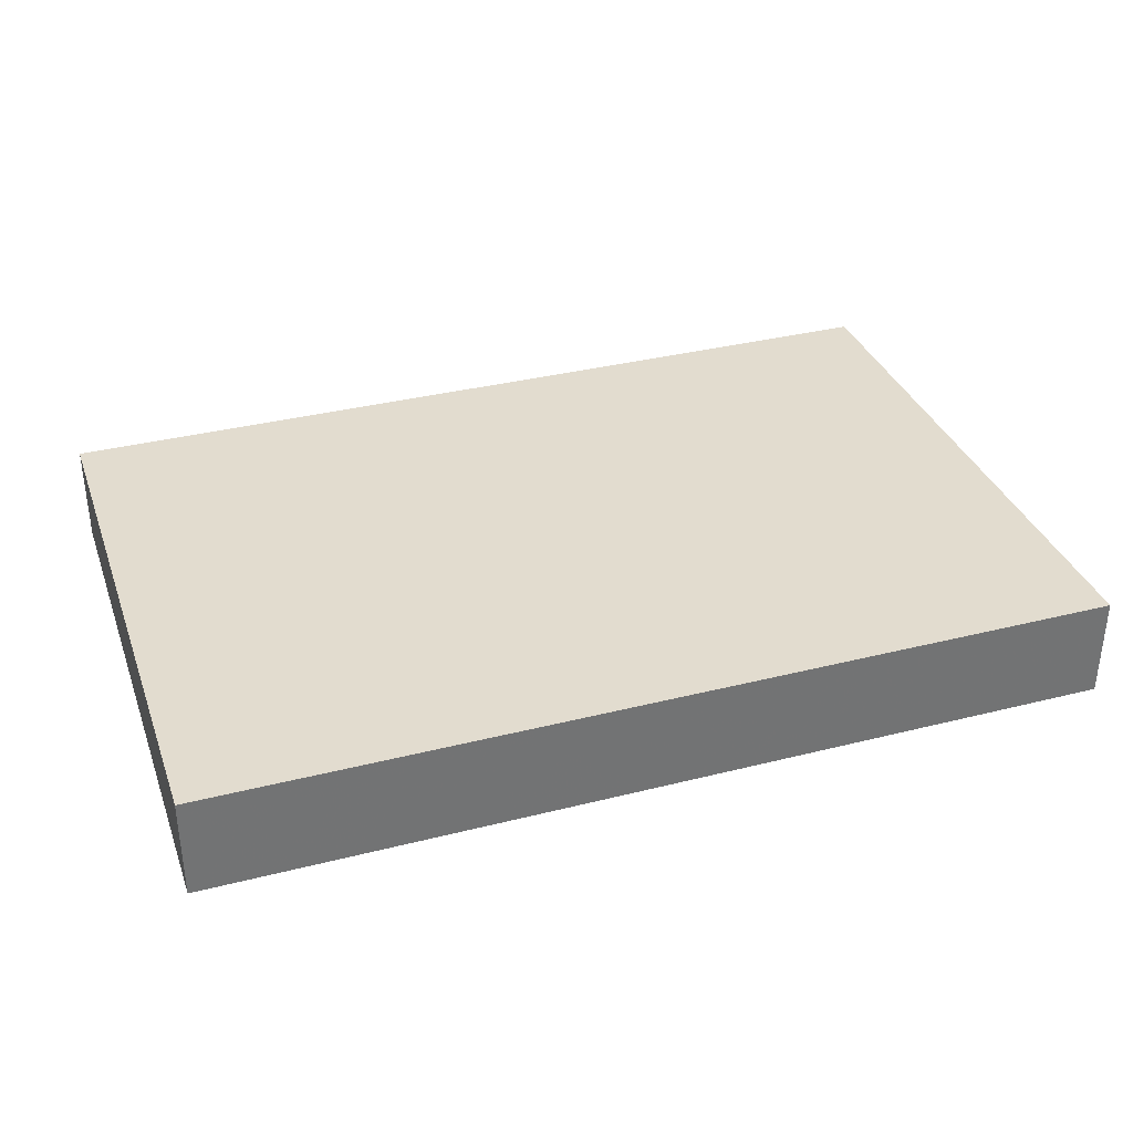
<metadata>
{"format":"obj","ext":"obj","renderer":"f3d","projection":"perspective","resolution":1024,"background":"white","views":[{"elev":34.7,"azim":-18.7,"up":"+Z"}]}
</metadata>
<code>
v -0.09969 -0.06625 -0.01127
v -0.09969 -0.06625 0.01127
v -0.09969 0.06625 -0.01127
v -0.09969 0.06625 0.01127
v 0.09969 -0.06625 -0.01127
v 0.09969 -0.06625 0.01127
v 0.09969 0.06625 -0.01127
v 0.09969 0.06625 0.01127
v -0.02265 -0.02167 -0.01127
v -0.07451 0.01161 -0.01127
v -0.05924 -0.05081 -0.01127
v 0.09969 -0.04895 0.01127
v -0.08621 -0.05246 0.01127
v -0.0785 -0.04546 0.01127
v -0.06903 -0.04348 0.01127
v -0.05904 -0.02439 0.01127
v -0.02148 0.05071 -0.01127
v -0.04343 -0.04402 0.01127
v 0.06459 0.05066 -0.01127
v -0.03853 0.05066 -0.01127
v -0.04297 -0.02609 0.01127
v -0.03548 -0.01635 0.01127
v -0.02578 -0.03507 0.01127
v -0.006605 0.04995 0.01127
v 0.08311 0.02917 -0.01127
v 0.08436 0.03927 -0.01127
v -0.01746 -0.01767 0.01127
v -0.02329 -0.005246 0.01127
v 0.01727 -0.004132 0.01127
v 0.03437 -0.004488 0.01127
v 0.05156 -0.004488 0.01127
v 0.06788 -0.004862 0.01127
v -0.009191 -0.03651 0.01127
v -0.04269 -0.04769 -0.01127
v -0.02551 -0.04769 -0.01127
v -0.008318 -0.04769 -0.01127
v -0.008594 -0.0002792 0.01127
v -0.004435 -0.02637 0.01127
v 0.007131 -0.01645 -0.01127
v -0.04713 0.01739 -0.01127
v -0.01521 0.05486 0.01127
v -0.01685 -0.04773 0.01127
v -0.04157 -0.02079 -0.01127
v 0.008547 -0.03514 0.01127
v 7.004e-05 -0.04721 0.01127
v 0.01719 -0.04797 0.01127
v 0.06876 -0.04629 0.01127
v 0.008594 -0.01767 0.01127
v 0.009329 0.007212 0.01127
v 0.01691 0.01711 0.01127
v -0.08436 -0.03319 0.01127
v 0.02578 -0.03507 0.01127
v 0.02576 -0.01593 0.01127
v 0.02578 0.008697 0.01127
v 0.02578 0.02609 0.01127
v 0.03532 0.02455 0.01127
v 0.03211 0.0343 0.01127
v 0.0414 -0.05719 0.01127
v 0.04238 -0.04625 0.01127
v 0.04265 -0.03535 0.01127
v 0.04275 -0.01586 0.01127
v 0.04349 0.006243 0.01127
v 0.04297 0.03451 0.01127
v 0.06018 -0.01586 0.01127
v -0.09969 -0.01149 -0.01127
v 0.06017 0.00762 0.01127
v 0.05876 0.02755 0.01127
v 0.05939 0.04097 0.01127
v 0.06847 0.0519 0.01127
v 0.08566 -0.05246 0.01127
v 0.07556 -0.0165 0.01127
v 0.07756 0.008385 0.01127
v 0.07691 0.03519 0.01127
v 0.08566 0.0519 0.01127
v 0.09969 -0.04348 0
v 0.09969 0.008697 0
v 0.09969 0.02609 0
v 0.09969 0.04493 0.001218
v 0.09969 0.008697 0.01127
v 0.09969 0.04503 0.01127
v 0.09969 -0.03166 0.01127
v 0.09969 -0.01427 0.01127
v 0.09969 0.02312 0.01127
v -0.08265 -0.06625 0
v -0.05687 -0.06625 0
v -0.03958 -0.06625 0.0009278
v 0.007764 -0.06625 -0.0004606
v 0.02065 -0.06625 9.257e-05
v 0.03766 -0.06625 0
v -0.09969 0.05225 0.01127
v -0.08178 -0.004488 0.01127
v 0.05483 -0.06625 -0.0005339
v 0.07204 -0.06625 0
v -0.07734 -0.06625 0.01127
v -0.06546 -0.06625 0.01127
v -0.09969 -0.04871 0
v -0.0407 -0.004726 0.01127
v -0.07309 -0.0123 0.01127
v -0.09969 -0.03222 -0.0004615
v -0.07212 -0.02261 0.01127
v -0.004159 -0.0216 -0.01127
v -0.09969 -0.01392 0
v -0.05522 0.01133 -0.01127
v -0.09969 0.001298 -0.0005606
v -0.09969 0.02148 0.0001738
v -0.09969 0.03826 0
v -0.09969 -0.06625 0
v -0.06143 0.06625 0.001709
v -0.02424 0.06625 -0.001557
v -0.008175 0.06625 -0.0008354
v -0.06457 0.01382 -0.01127
v 0.08178 -0.0216 -0.01127
v 0.08306 -0.04061 -0.01127
v 0.008002 0.06625 0.0002042
v -0.0474 -0.01318 0.01127
v 0.003428 0.02027 0.01127
v 0.02493 0.06625 0.00103
v 0.04231 0.06625 0.0008616
v 0.06016 0.06625 0
v 0.07865 0.06625 -0.0006811
v 0.07143 -0.0568 0.01127
v -0.07404 0.02249 -0.01127
v -0.08566 0.05246 -0.01127
v 0.04472 -0.05729 -0.01127
v -0.06847 0.03507 -0.01127
v -0.06016 0.02609 -0.01127
v 0.08749 -0.02683 0.01127
v 0.01967 -0.01281 -0.01127
v -0.05129 0.05246 -0.01127
v 0.007284 -0.003168 0.01127
v 0.07858 -0.003239 0.01127
v 0.05432 -0.03054 -0.01127
v -0.07637 0.0483 0.01127
v -0.03447 0.006599 -0.01127
v -0.04294 0.02975 0.01127
v -0.03309 0.02305 -0.01127
v -0.0341 0.03507 -0.01127
v 0.001433 -0.04691 -0.01127
v -0.008594 0.01291 0.01127
v -0.01714 0.0009383 -0.01127
v -0.01653 0.01853 -0.01127
v -0.01691 0.03507 -0.01127
v -0.05663 -0.04362 0.01127
v 0.04669 0.02449 0.01127
v -0.04713 0.03507 -0.01127
v -0.007918 -0.01014 -0.01127
v -3.763e-05 0.001647 -0.01127
v 0.0006881 0.01739 -0.01127
v -0.0002457 0.03375 -0.01127
v -0.06016 0.004209 0.01127
v 0.07742 0.02262 0.01127
v 0.01746 -0.02609 -0.01127
v -0.08351 0.03001 -0.01127
v -0.07734 0.0216 0.01127
v 0.0175 0.001177 -0.01127
v 0.01746 0.01767 -0.01127
v 0.01746 0.03507 -0.01127
v 0.0173 0.05259 -0.01127
v 0.03465 -0.03451 -0.01127
v -0.005307 -0.06625 -0.001741
v 0.03465 -0.01711 -0.01127
v 0.03426 0.0004667 -0.01127
v 0.03479 0.01701 -0.01127
v -0.02141 -0.01197 -0.01127
v 0.03432 0.03491 -0.01127
v -0.08852 0.01478 0.01127
v 0.03572 0.05253 -0.01127
v 0.05184 -0.04348 -0.01127
v 0.05191 -0.01695 -0.01127
v 0.05184 0.0002792 -0.01127
v 0.0518 0.01803 -0.01127
v 0.05184 0.03507 -0.01127
v 0.09268 -0.04206 0.01127
v 0.05184 0.05246 -0.01127
v 0.06903 -0.0519 -0.01127
v 0.06967 -0.03512 -0.01127
v 0.06903 -0.01711 -0.01127
v 0.06855 0.0001377 -0.01127
v -0.08918 0.004188 0.01127
v 0.08852 0.03977 0.01127
v 0.06903 0.01767 -0.01127
v 0.07097 0.03394 -0.01127
v 0.08621 -0.0519 -0.01127
v 0.08621 0.0002792 -0.01127
v 0.08552 0.0166 -0.01127
v 0.08532 0.01688 0.01127
v 0.08042 -0.01104 -0.01127
v -0.07032 -0.001138 0.01127
v 0.06036 -0.00849 -0.01127
v 0.07755 0.008904 -0.01127
v -0.05985 -0.02584 -0.01127
v -0.05995 -0.00849 -0.01127
v 0.09969 0.008697 -0.01127
v 0.09969 0.02609 -0.01127
v 0.09969 0.04158 -0.01127
v -0.07734 0.06625 -0.01127
v -0.06016 0.06625 -0.01127
v -0.04297 0.06625 -0.01127
v -0.02578 0.06625 -0.01127
v -0.008036 0.06625 -0.01127
v 0.009351 0.06625 -0.01127
v 0.02578 0.06625 -0.01127
v 0.04297 0.06625 -0.01127
v 0.06016 0.06625 -0.01127
v 0.07734 0.06625 -0.01127
v -0.08566 -0.0519 -0.01127
v -0.08512 -0.01646 -0.01127
v -0.08528 0.002275 -0.01127
v -0.08566 0.01767 -0.01127
v -0.06847 -0.03451 -0.01127
v -0.06938 -0.01755 -0.01127
v -0.06793 0.001115 -0.01127
v -0.05129 -0.03451 -0.01127
v -0.05177 -0.01644 -0.01127
v -0.05129 0.0002792 -0.01127
v -0.03502 -0.03577 -0.01127
v -0.03421 -0.008808 -0.01127
v -0.008388 0.008904 -0.01127
v -0.008318 0.02637 -0.01127
v 0.009247 0.04305 -0.01127
v 0.02611 0.04392 -0.01127
v 0.04111 -0.02541 -0.01127
v 0.0432 -0.008438 -0.01127
v 0.04317 0.04369 -0.01127
v 0.06037 0.008966 -0.01127
v -0.01691 -0.03451 -0.01127
v 0.06052 0.02651 -0.01127
v -0.08101 -0.007744 -0.01127
v -0.03437 0.03479 0.01127
v -0.0003019 -0.0358 -0.01127
v 0.01746 -0.0519 -0.01127
v 0.03528 -0.05124 -0.01127
v -0.05156 -0.05218 0.01127
v -0.03437 -0.05218 0.01127
v 0.01657 -0.026 0.01127
v 0.03531 -0.02759 0.01127
v 0.05156 -0.05218 0.01127
v 0.05015 -0.02652 0.01127
v -0.08043 -0.06625 -0.01127
v -0.06546 -0.06625 -0.01127
v 0.008857 0.009218 -0.01127
v 0.008804 0.02633 -0.01127
v -0.04828 -0.06625 -0.01127
v 0.02595 0.008878 -0.01127
v 0.02599 0.0263 -0.01127
v -0.03109 -0.06625 -0.01127
v 0.02634 -0.04194 -0.01127
v 0.0433 0.009022 -0.01127
v -0.0139 -0.06625 -0.01127
v 0.04317 0.0263 -0.01127
v -0.07689 -0.04223 -0.01127
v 0.003287 -0.06625 -0.01127
v -0.05403 0.02576 0.01127
v 0.02047 -0.06625 -0.01127
v 0.03766 -0.06625 -0.01127
v 0.05485 -0.06625 -0.01127
v 0.06903 -0.06625 -0.01127
v -0.09969 -0.0449 -0.01127
v 0.09969 -0.04348 -0.01127
v 0.09969 -0.03099 -0.01127
v 0.09969 -0.02086 -0.01127
v 0.09969 -0.01048 -0.01127
v -0.06431 0.05486 -0.01127
v -0.05518 -0.06625 0.01127
v -0.03799 -0.06625 0.01127
v -0.02044 -0.06625 0.01127
v -0.003617 -0.06625 0.01127
v 0.008594 -0.06625 0.01127
v 0.02436 -0.06625 0.01127
v 0.07734 -0.06625 0.01127
v 0.09969 -0.06625 0
v -0.09969 0.06625 0
v -0.09969 0.01427 -0.01127
v -0.09969 0.003112 -0.01127
v -0.09969 0.02455 -0.01127
v -0.08621 -0.01767 0.01127
v -0.08755 0.04963 0.01127
v -0.07747 0.009127 0.01127
v -0.07606 0.03405 0.01127
v 0.09969 -0.002787 0.01127
v 0.05456 -0.05515 -0.01127
v -0.05924 -0.008387 0.01127
v 0.09969 -0.01286 0.0008152
v -0.06016 0.04348 0.01127
v -0.04297 0.008697 0.01127
v -0.04298 0.04313 0.01127
v -0.09969 0.05486 -0.01127
v 0.09969 0.05486 -0.01127
v -0.02713 0.008772 0.01127
v -0.02474 0.02653 0.01127
v -0.02606 0.04411 0.01127
v -0.09969 -0.05486 -0.01127
v 0.09969 -0.05486 -0.01127
v -0.09969 0.009487 0.01127
v -0.008788 0.0245 0.01127
v -0.009318 0.03517 0.01127
v -0.08852 0.03638 0.01127
v 0.08659 -0.01296 0.01127
v 0.009462 0.03288 0.01127
v 0.008463 0.04299 0.01127
v 0.01578 0.05311 0.01127
v 0.02578 0.04348 0.01127
v 0.0341 0.0519 0.01127
v 0.05129 0.0519 0.01127
v 0.09969 0.06625 0
v -0.09969 -0.04509 0.01127
v -0.09969 -0.00189 0.01127
v -0.09969 0.02086 0.01127
v -0.02578 0.06625 0.01127
v -0.004632 0.06625 0.01127
v 0.008594 0.06625 0.01127
v 0.02578 0.06625 0.01127
v 0.04297 0.06625 0.01127
v 0.06016 0.06625 0.01127
v 0.07734 0.06625 0.01127
v -0.07734 0.06625 0.01127
v -0.06302 0.06625 0.01127
v 0.08868 -0.06625 -0.01127
v -0.04598 0.06625 0.01127
v 0.08852 -0.06625 0.01127
v 0.08852 0.06625 -0.01127
v 0.08852 0.06625 0.01127
v -0.08852 -0.06625 0.01127
v -0.08852 0.06625 -0.01127
v -0.08852 0.06625 0.01127
v -0.0474 0.05348 0.01127
v -0.03022 0.05348 0.01127
v -0.05876 0.05362 0.01127
v 0.09969 0.05564 0.01127
v -0.09969 -0.05567 0.01127
v -0.01521 0.06625 0.01127
v -0.09295 -0.009781 0.01127
v -0.06875 0.06625 -0.005637
v 0.02907 -0.06625 -0.005637
v -0.05156 0.06625 -0.005637
v 0.01719 0.06625 -0.005637
v 0.03437 0.06625 -0.005637
v 0.05156 0.06625 -0.005637
v -0.09195 -0.06625 -0.003425
v 0.02756 -0.05907 -0.01127
v 0.002564 0.0587 -0.01127
v 0.09969 -0.03268 -1.632e-05
v -0.05572 0.04376 -0.01127
v -0.03009 -0.02568 0.01127
v -0.01742 0.004035 0.01127
v -0.02551 0.01318 -0.01127
v 0.06043 -0.03899 -0.01127
v -0.07531 0.05025 -0.01127
v 0.02606 -0.0216 -0.01127
v -0.04285 -0.004513 -0.01127
v 0 0.004209 0.01127
v -0.03437 0.0216 0.01127
v 0.08036 -0.04406 0.01127
v 0.08594 0.0303 0.01127
v -0.06723 0.01117 0.01127
v 0.06917 0.02944 0.01127
v 0.05156 -0.03927 0.01127
v -0.09969 0.03515 -0.01127
v -0.05154 -0.03521 0.01127
v 0.002945 0.05821 0.01127
v 0.06016 -0.02637 0.01127
v 0.0777 -0.02613 0.01127
v -0.09969 -0.02262 0.01127
v -0.09969 -0.03479 -0.01127
v -0.03585 0.06625 -0.0004331
v 0.03437 -0.06625 0.01127
v 0.05156 -0.06625 0.01127
v 0.09153 0.04647 -0.01127
f 1 107 292
f 1 339 107
f 1 206 239
f 1 292 206
f 1 239 339
f 2 292 107
f 2 107 339
f 2 330 292
f 2 323 330
f 2 339 323
f 3 287 272
f 3 272 324
f 3 324 287
f 4 272 90
f 4 90 325
f 4 325 272
f 5 293 271
f 5 271 318
f 5 318 293
f 6 12 70
f 6 271 12
f 6 70 320
f 6 318 271
f 6 320 318
f 7 305 288
f 7 288 321
f 7 321 305
f 8 305 322
f 8 329 305
f 8 322 329
f 9 43 164
f 9 226 43
f 9 164 101
f 9 101 226
f 10 122 111
f 10 111 212
f 10 209 122
f 10 208 209
f 10 212 208
f 11 213 34
f 11 34 243
f 11 210 213
f 11 251 210
f 11 240 239
f 11 239 251
f 11 243 240
f 12 173 70
f 12 75 81
f 12 293 75
f 12 81 173
f 12 271 293
f 13 14 51
f 13 94 14
f 13 51 306
f 13 323 94
f 13 306 330
f 13 330 323
f 14 15 51
f 14 94 15
f 15 16 100
f 15 359 16
f 15 100 51
f 15 94 95
f 15 95 143
f 15 143 359
f 16 21 115
f 16 359 21
f 16 98 100
f 16 282 98
f 16 115 282
f 17 137 20
f 17 20 198
f 17 142 137
f 17 149 142
f 17 220 149
f 17 198 199
f 17 199 200
f 17 200 341
f 17 341 220
f 18 23 21
f 18 21 359
f 18 42 23
f 18 234 42
f 18 143 233
f 18 359 143
f 18 233 265
f 18 265 234
f 19 26 182
f 19 368 26
f 19 172 174
f 19 182 172
f 19 174 204
f 19 204 205
f 19 205 368
f 20 129 198
f 20 343 129
f 20 137 145
f 20 145 343
f 21 22 115
f 21 344 22
f 21 23 344
f 22 27 28
f 22 344 27
f 22 28 97
f 22 97 115
f 23 42 33
f 23 33 344
f 24 41 296
f 24 310 41
f 24 296 300
f 24 300 360
f 24 360 310
f 25 182 26
f 25 26 195
f 25 181 182
f 25 185 181
f 25 194 185
f 25 195 194
f 26 368 195
f 27 37 28
f 27 33 38
f 27 344 33
f 27 38 37
f 28 37 345
f 28 289 97
f 28 345 289
f 29 53 30
f 29 30 54
f 29 48 53
f 29 130 48
f 29 54 49
f 29 49 130
f 30 61 31
f 30 31 62
f 30 53 61
f 30 62 54
f 31 64 32
f 31 32 66
f 31 61 64
f 31 66 62
f 32 64 71
f 32 72 66
f 32 71 131
f 32 131 72
f 33 44 38
f 33 42 45
f 33 45 44
f 34 216 35
f 34 35 246
f 34 213 216
f 34 246 243
f 35 226 36
f 35 36 249
f 35 216 226
f 35 249 246
f 36 230 138
f 36 138 252
f 36 226 230
f 36 252 249
f 37 38 130
f 37 130 351
f 37 139 345
f 37 351 139
f 38 44 48
f 38 48 130
f 39 101 146
f 39 152 101
f 39 128 152
f 39 155 128
f 39 146 147
f 39 147 155
f 40 103 126
f 40 215 103
f 40 126 145
f 40 136 134
f 40 134 215
f 40 145 136
f 41 291 296
f 41 327 291
f 41 309 327
f 41 331 309
f 41 310 331
f 42 267 45
f 42 234 266
f 42 266 267
f 43 217 164
f 43 213 214
f 43 216 213
f 43 214 350
f 43 226 216
f 43 350 217
f 44 45 46
f 44 46 52
f 44 235 48
f 44 52 235
f 45 268 46
f 45 267 268
f 46 60 52
f 46 59 60
f 46 269 59
f 46 268 269
f 47 121 353
f 47 367 121
f 47 361 237
f 47 237 367
f 47 353 362
f 47 362 361
f 48 235 53
f 49 54 50
f 49 50 116
f 49 116 351
f 49 351 130
f 50 54 55
f 50 55 299
f 50 299 116
f 51 100 276
f 51 276 363
f 51 363 306
f 52 53 235
f 52 236 53
f 52 60 236
f 53 236 61
f 54 56 55
f 54 62 56
f 55 56 57
f 55 57 302
f 55 300 299
f 55 301 300
f 55 302 301
f 56 63 57
f 56 62 144
f 56 144 63
f 57 63 303
f 57 303 302
f 58 237 59
f 58 59 269
f 58 367 237
f 58 269 366
f 58 366 367
f 59 357 60
f 59 237 357
f 60 238 236
f 60 357 238
f 61 238 64
f 61 236 238
f 62 66 144
f 63 67 68
f 63 144 67
f 63 68 304
f 63 304 303
f 64 362 71
f 64 238 361
f 64 361 362
f 65 102 104
f 65 364 102
f 65 104 274
f 65 228 207
f 65 207 364
f 65 208 228
f 65 274 208
f 66 67 144
f 66 151 67
f 66 72 151
f 67 356 68
f 67 151 356
f 68 73 69
f 68 69 304
f 68 356 73
f 69 73 74
f 69 74 315
f 69 314 304
f 69 315 314
f 70 121 270
f 70 353 121
f 70 173 353
f 70 270 320
f 71 127 298
f 71 362 127
f 71 298 131
f 72 131 186
f 72 186 151
f 73 180 74
f 73 151 354
f 73 356 151
f 73 354 180
f 74 180 80
f 74 80 329
f 74 322 315
f 74 329 322
f 75 342 81
f 75 293 259
f 75 259 342
f 76 77 83
f 76 194 77
f 76 83 79
f 76 79 283
f 76 193 194
f 76 283 193
f 77 78 83
f 77 195 78
f 77 194 195
f 78 80 83
f 78 329 80
f 78 195 288
f 78 288 329
f 79 83 186
f 79 186 280
f 79 280 283
f 80 180 83
f 81 82 127
f 81 283 82
f 81 127 173
f 81 342 283
f 82 298 127
f 82 283 280
f 82 280 298
f 83 180 354
f 83 354 186
f 84 239 94
f 84 94 323
f 84 339 239
f 84 323 339
f 85 243 86
f 85 86 264
f 85 95 239
f 85 264 95
f 85 239 240
f 85 240 243
f 86 243 246
f 86 246 266
f 86 265 264
f 86 266 265
f 87 254 88
f 87 88 268
f 87 160 252
f 87 268 160
f 87 252 254
f 88 254 334
f 88 269 268
f 88 366 269
f 88 334 366
f 89 255 92
f 89 92 367
f 89 334 255
f 89 366 334
f 89 367 366
f 90 287 106
f 90 106 308
f 90 272 287
f 90 308 277
f 90 277 325
f 91 98 188
f 91 276 98
f 91 278 179
f 91 179 332
f 91 188 278
f 91 332 276
f 92 257 93
f 92 93 367
f 92 255 256
f 92 256 257
f 93 257 318
f 93 318 270
f 93 270 367
f 94 239 95
f 95 233 143
f 95 264 233
f 96 363 99
f 96 99 364
f 96 258 292
f 96 364 258
f 96 292 330
f 96 330 306
f 96 306 363
f 97 150 115
f 97 285 150
f 97 289 285
f 98 276 100
f 98 282 188
f 99 363 364
f 101 164 146
f 101 152 230
f 101 230 226
f 102 363 104
f 102 364 363
f 103 111 126
f 103 212 111
f 103 215 212
f 104 273 274
f 104 294 273
f 104 307 294
f 104 363 307
f 105 275 273
f 105 273 294
f 105 358 275
f 105 294 308
f 105 308 358
f 106 287 358
f 106 358 308
f 108 197 333
f 108 335 197
f 108 316 317
f 108 333 316
f 108 317 319
f 108 319 365
f 108 365 335
f 109 110 200
f 109 331 110
f 109 200 199
f 109 199 365
f 109 309 331
f 109 365 309
f 110 114 200
f 110 310 114
f 110 331 310
f 111 122 126
f 112 113 176
f 112 260 113
f 112 176 177
f 112 177 187
f 112 187 260
f 113 175 176
f 113 183 175
f 113 259 183
f 113 260 259
f 114 312 117
f 114 117 336
f 114 201 200
f 114 336 201
f 114 310 311
f 114 311 312
f 115 150 282
f 116 295 139
f 116 139 351
f 116 296 295
f 116 299 296
f 117 312 118
f 117 118 337
f 117 202 336
f 117 337 202
f 118 203 337
f 118 338 203
f 118 312 313
f 118 313 338
f 119 120 205
f 119 315 120
f 119 205 204
f 119 204 338
f 119 314 315
f 119 338 314
f 120 321 205
f 120 305 321
f 120 322 305
f 120 315 322
f 121 367 270
f 122 125 126
f 122 153 125
f 122 209 153
f 123 125 153
f 123 348 125
f 123 153 358
f 123 324 196
f 123 196 348
f 123 287 324
f 123 358 287
f 124 232 168
f 124 168 281
f 124 255 232
f 124 256 255
f 124 281 256
f 125 145 126
f 125 343 145
f 125 263 343
f 125 348 263
f 127 353 173
f 127 362 353
f 128 349 152
f 128 155 162
f 128 162 161
f 128 161 349
f 129 197 198
f 129 263 197
f 129 343 263
f 131 280 186
f 131 298 280
f 132 168 222
f 132 347 168
f 132 169 177
f 132 222 169
f 132 177 176
f 132 176 347
f 133 277 279
f 133 316 277
f 133 279 284
f 133 284 328
f 133 317 316
f 133 328 317
f 134 136 346
f 134 350 215
f 134 346 217
f 134 217 350
f 135 229 286
f 135 352 229
f 135 253 285
f 135 286 253
f 135 285 352
f 136 137 142
f 136 145 137
f 136 142 141
f 136 141 346
f 138 230 152
f 138 152 247
f 138 247 231
f 138 231 252
f 139 290 289
f 139 289 345
f 139 295 290
f 140 141 218
f 140 346 141
f 140 147 146
f 140 146 164
f 140 218 147
f 140 164 217
f 140 217 346
f 141 142 219
f 141 148 218
f 141 219 148
f 142 149 219
f 147 218 148
f 147 148 241
f 147 241 155
f 148 219 149
f 148 149 242
f 148 156 241
f 148 242 156
f 149 220 157
f 149 157 242
f 150 188 282
f 150 355 188
f 150 285 355
f 151 186 354
f 152 159 247
f 152 349 159
f 153 209 275
f 153 275 358
f 154 166 278
f 154 308 166
f 154 253 284
f 154 355 253
f 154 278 355
f 154 284 279
f 154 279 297
f 154 297 308
f 155 241 156
f 155 156 244
f 155 244 162
f 156 242 157
f 156 157 245
f 156 163 244
f 156 245 163
f 157 220 158
f 157 158 221
f 157 221 165
f 157 165 245
f 158 202 167
f 158 167 221
f 158 201 202
f 158 341 201
f 158 220 341
f 159 222 168
f 159 168 232
f 159 349 222
f 159 232 247
f 160 249 252
f 160 266 249
f 160 267 266
f 160 268 267
f 161 162 223
f 161 169 222
f 161 223 169
f 161 222 349
f 162 244 163
f 162 163 248
f 162 170 223
f 162 248 170
f 163 245 165
f 163 165 250
f 163 171 248
f 163 250 171
f 165 221 167
f 165 167 224
f 165 224 172
f 165 172 250
f 166 179 278
f 166 294 179
f 166 308 294
f 167 203 174
f 167 174 224
f 167 202 203
f 168 175 281
f 168 347 175
f 169 170 189
f 169 223 170
f 169 189 177
f 170 171 225
f 170 248 171
f 170 178 189
f 170 225 178
f 171 172 227
f 171 250 172
f 171 181 225
f 171 227 181
f 172 224 174
f 172 182 227
f 174 203 204
f 175 347 176
f 175 183 257
f 175 257 281
f 177 178 187
f 177 189 178
f 178 181 190
f 178 225 181
f 178 184 187
f 178 190 184
f 179 294 307
f 179 307 332
f 181 227 182
f 181 185 190
f 183 318 257
f 183 259 293
f 183 293 318
f 184 190 185
f 184 185 193
f 184 193 187
f 185 194 193
f 187 193 262
f 187 261 260
f 187 262 261
f 188 355 278
f 191 210 211
f 191 213 210
f 191 211 214
f 191 214 213
f 192 211 212
f 192 214 211
f 192 212 215
f 192 215 214
f 193 283 262
f 195 368 288
f 196 197 263
f 196 333 197
f 196 263 348
f 196 324 316
f 196 316 333
f 197 335 198
f 198 365 199
f 198 335 365
f 200 201 341
f 201 336 202
f 202 337 203
f 203 338 204
f 205 321 288
f 205 288 368
f 206 251 239
f 206 364 251
f 206 292 258
f 206 258 364
f 207 228 211
f 207 211 364
f 208 273 209
f 208 212 228
f 208 274 273
f 209 273 275
f 210 364 211
f 210 251 364
f 211 228 212
f 214 215 350
f 229 291 286
f 229 290 291
f 229 352 290
f 231 247 232
f 231 232 340
f 231 254 252
f 231 340 254
f 232 255 340
f 233 264 265
f 234 265 266
f 237 361 357
f 238 357 361
f 246 249 266
f 253 286 284
f 253 355 285
f 254 255 334
f 254 340 255
f 256 281 257
f 259 260 342
f 260 261 283
f 260 283 342
f 261 262 283
f 270 318 320
f 272 325 324
f 276 332 363
f 277 297 279
f 277 308 297
f 277 316 325
f 284 286 326
f 284 326 328
f 285 289 352
f 286 291 326
f 288 305 329
f 289 290 352
f 290 296 291
f 290 295 296
f 291 327 326
f 296 299 300
f 300 301 360
f 301 302 303
f 301 303 312
f 301 312 311
f 301 311 360
f 303 304 313
f 303 313 312
f 304 314 313
f 307 363 332
f 309 319 327
f 309 365 319
f 310 360 311
f 313 314 338
f 316 324 325
f 317 328 319
f 319 326 327
f 319 328 326

</code>
